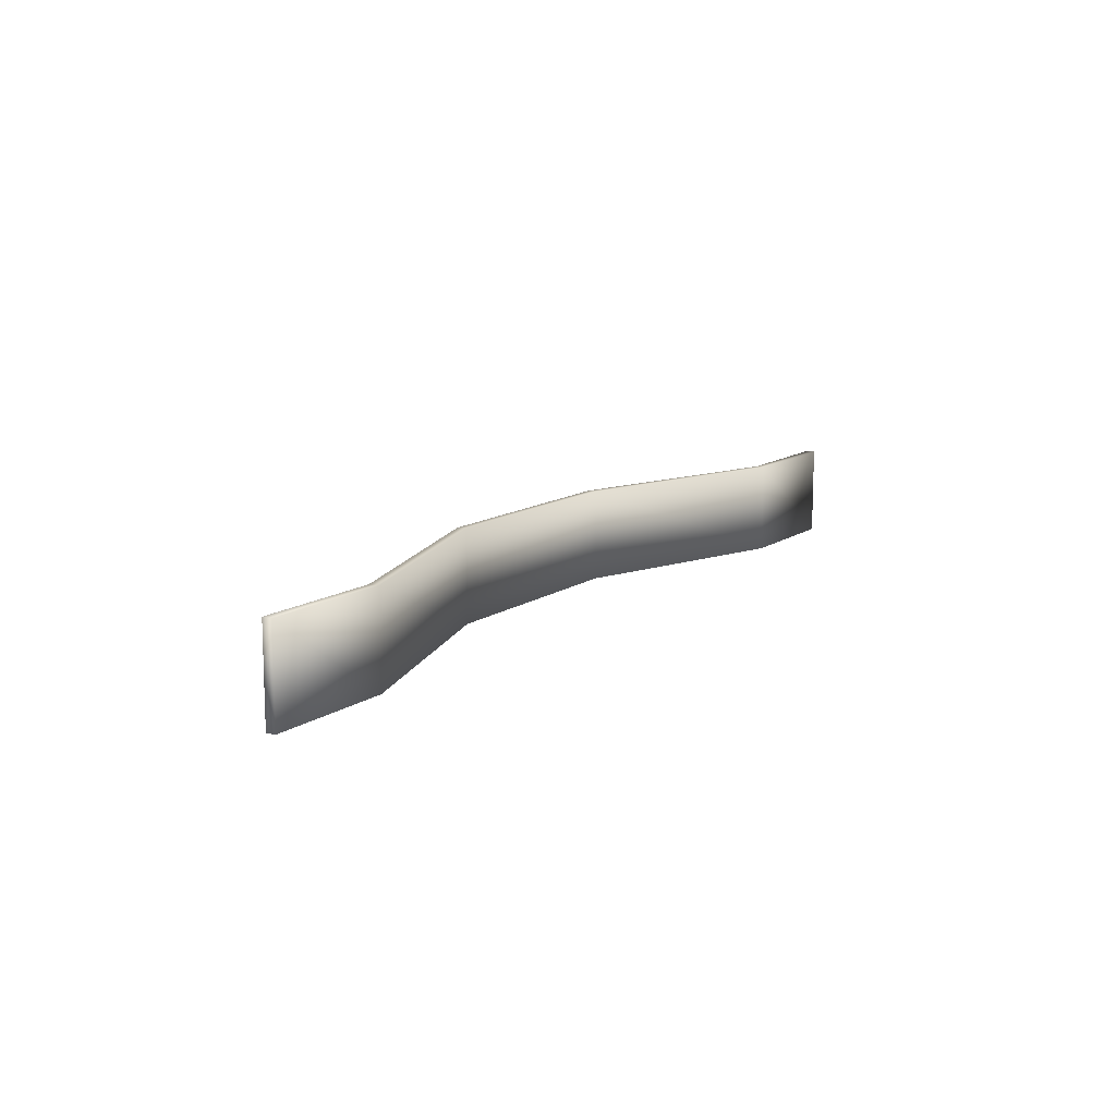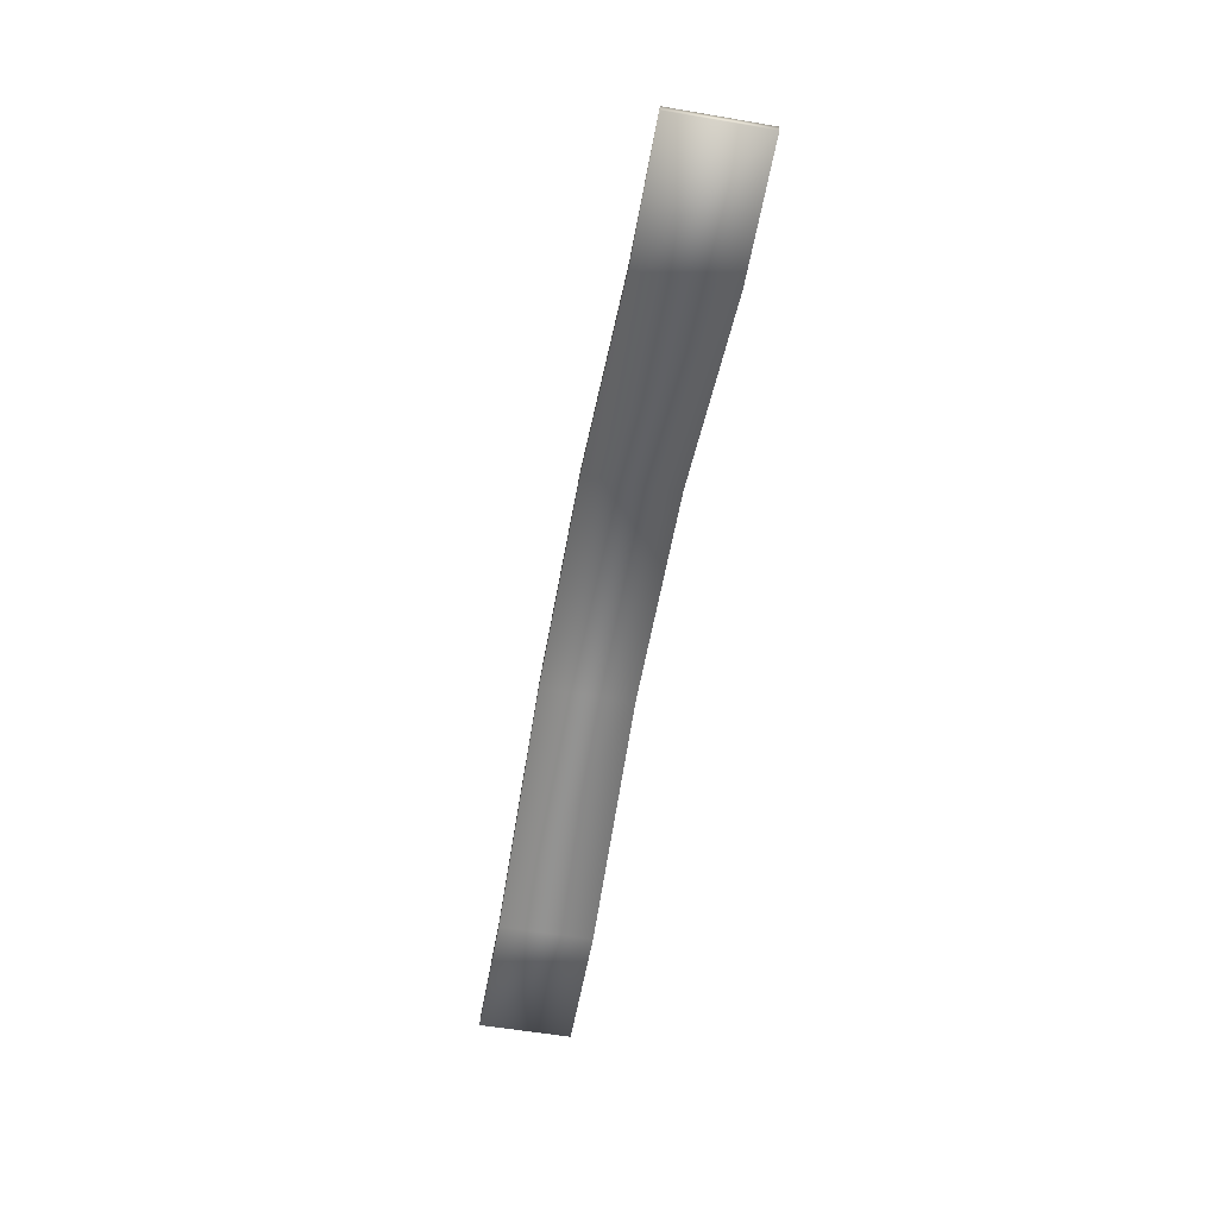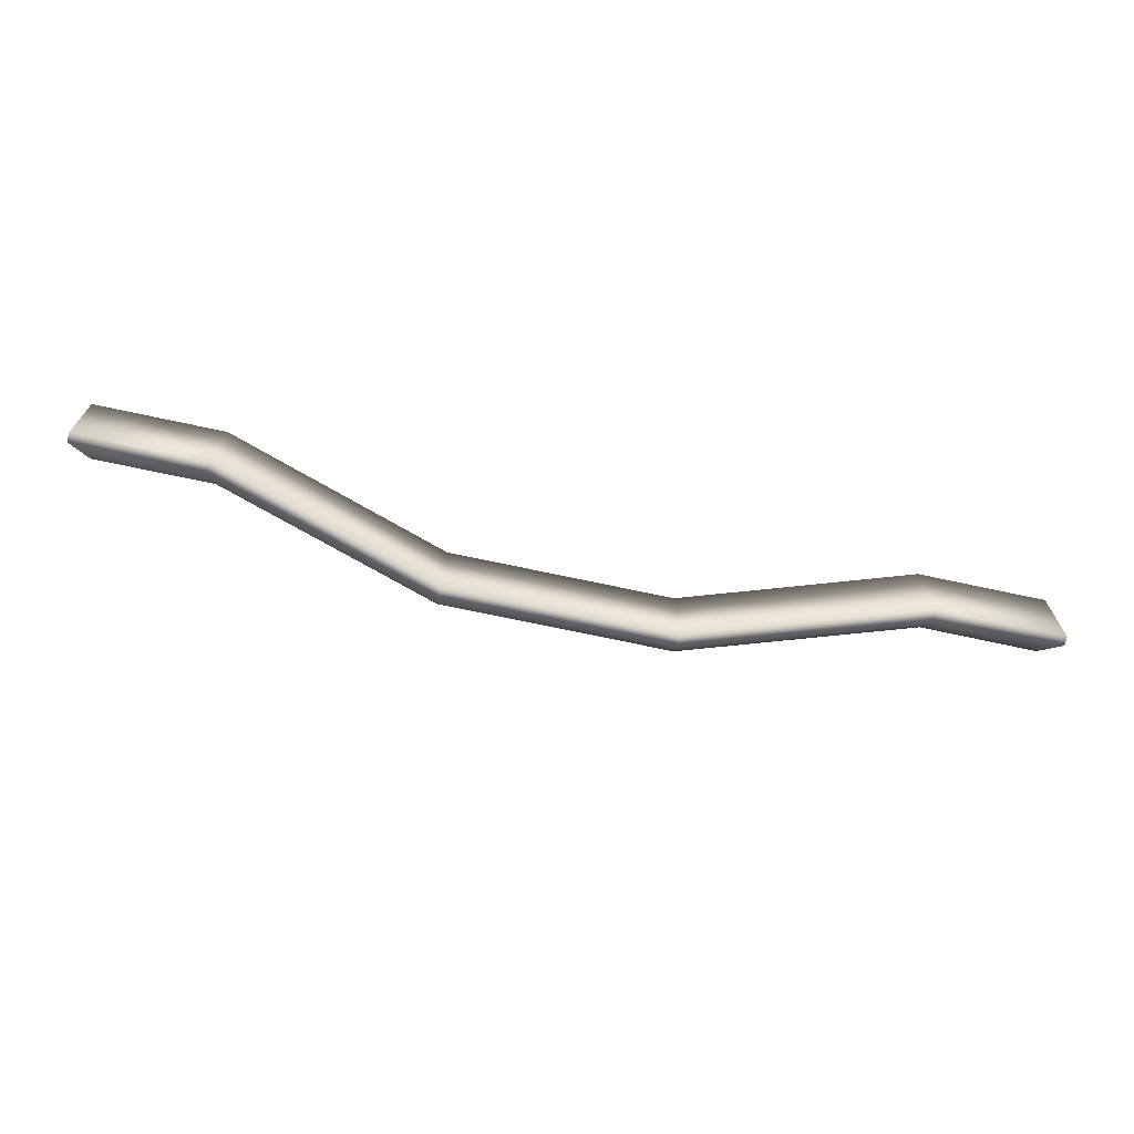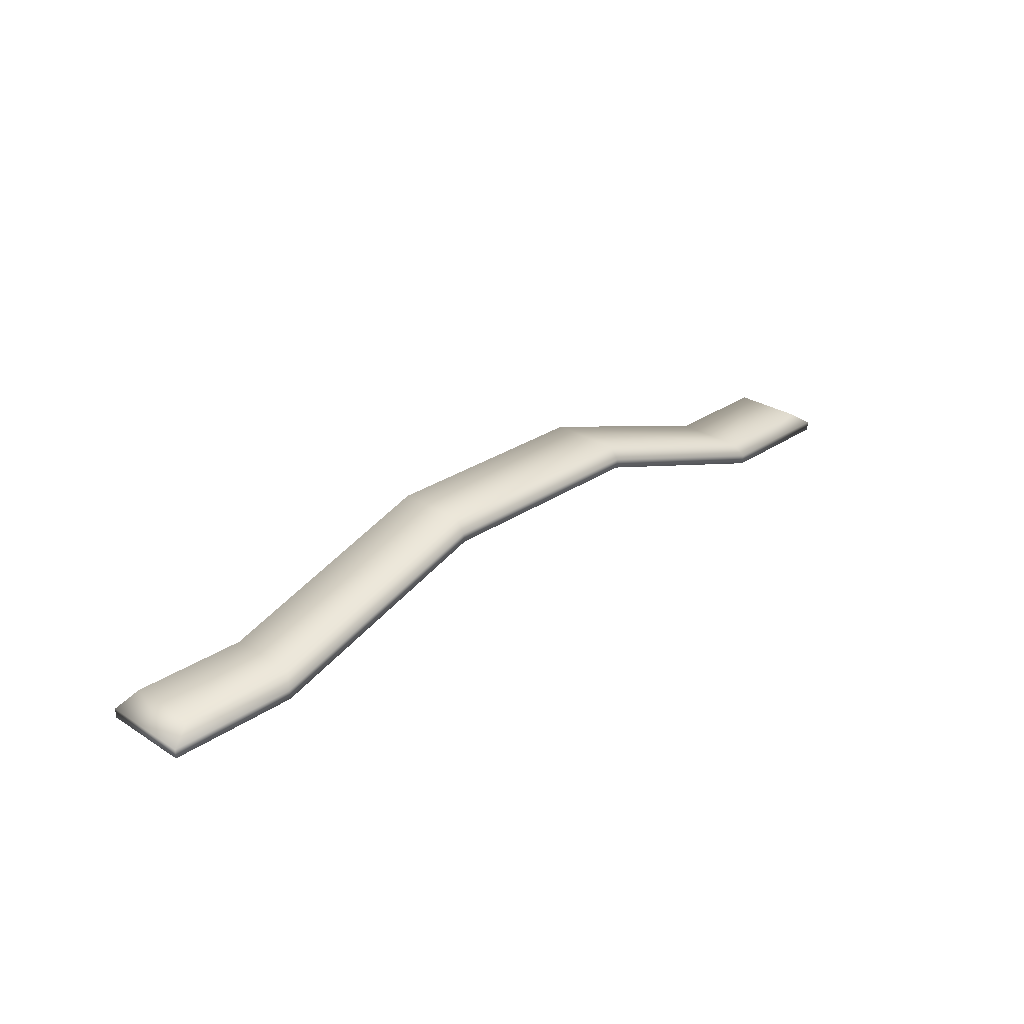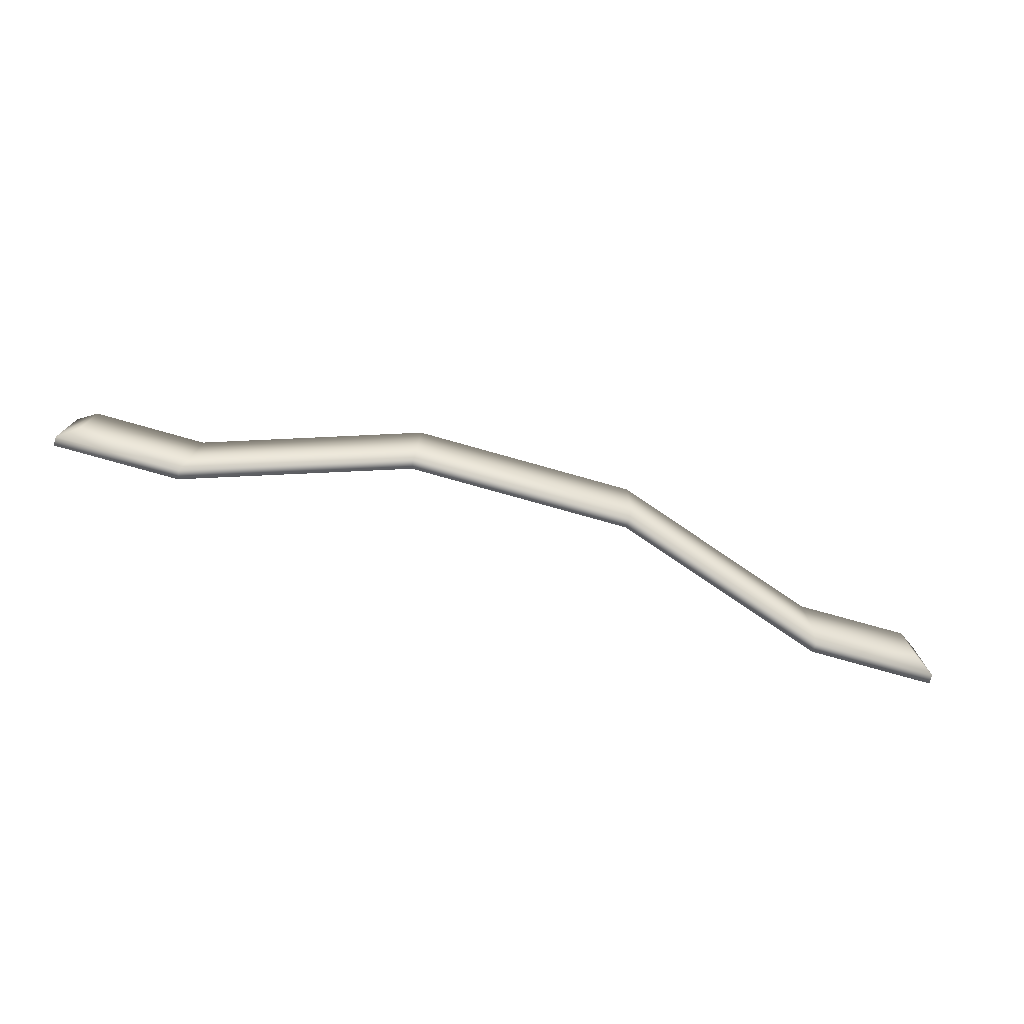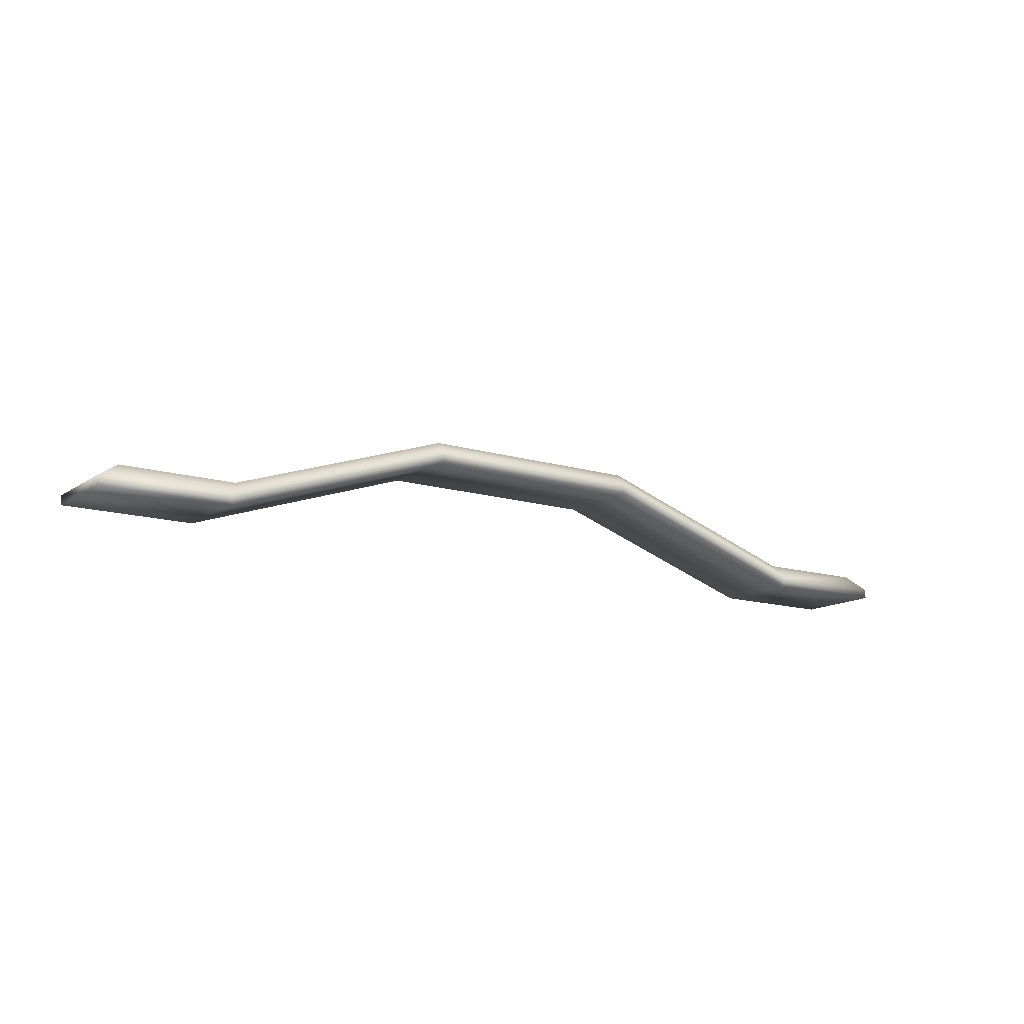
<metadata>
{"format":"obj","ext":"obj","renderer":"f3d","projection":"perspective","resolution":1024,"background":"white","views":[{"elev":12.2,"azim":122.7,"up":"+Y"},{"elev":-57.2,"azim":79.9,"up":"+Z"},{"elev":-68.6,"azim":167.7,"up":"+Y"},{"elev":28.0,"azim":134.1,"up":"+Z"},{"elev":-75.7,"azim":-15.8,"up":"+Y"},{"elev":-13.6,"azim":145.7,"up":"+Z"}]}
</metadata>
<code>
o Griff2_Plane.005
v -0.1025 0.1847 0.3433
v 0.1025 0.1847 0.3433
v -0.1025 0.1649 0.3433
v 0.1025 0.1649 0.3433
v -0.07422 0.1847 0.3433
v -0.02474 0.1847 0.3598
v 0.02474 0.1847 0.3598
v 0.07422 0.1847 0.3433
v 0.07422 0.1649 0.3433
v 0.02474 0.1649 0.3598
v -0.02474 0.1649 0.3598
v -0.07422 0.1649 0.3433
v -0.0979 0.1827 0.3485
v -0.1025 0.1847 0.3453
v 0.0979 0.1827 0.3485
v 0.1025 0.1847 0.3453
v -0.1025 0.1649 0.3453
v -0.0979 0.1669 0.3485
v 0.0979 0.1669 0.3485
v 0.1025 0.1649 0.3453
v -0.07292 0.1827 0.3484
v -0.07455 0.1847 0.3453
v -0.02483 0.1827 0.3645
v -0.02507 0.1847 0.3618
v 0.02483 0.1827 0.3645
v 0.02507 0.1847 0.3618
v 0.07455 0.1847 0.3453
v 0.07292 0.1827 0.3484
v 0.07292 0.1669 0.3484
v 0.07455 0.1649 0.3453
v 0.02483 0.1669 0.3645
v 0.02507 0.1649 0.3618
v -0.02483 0.1669 0.3645
v -0.02507 0.1649 0.3618
v -0.07455 0.1649 0.3453
v -0.07292 0.1669 0.3484
f 2 9 8
f 5 3 1
f 6 12 5
f 6 10 11
f 8 10 7
f 2 20 4
f 1 22 5
f 6 26 7
f 7 27 8
f 10 30 32
f 18 21 13
f 29 15 28
f 3 35 17
f 4 30 9
f 2 27 16
f 21 33 23
f 23 31 25
f 25 29 28
f 6 22 24
f 10 34 11
f 11 35 12
f 13 17 18
f 15 27 28
f 19 16 15
f 18 35 36
f 13 22 14
f 21 24 22
f 25 24 23
f 28 26 25
f 19 30 20
f 29 32 30
f 33 32 31
f 36 34 33
f 3 14 1
f 2 4 9
f 5 12 3
f 6 11 12
f 6 7 10
f 8 9 10
f 2 16 20
f 1 14 22
f 6 24 26
f 7 26 27
f 10 9 30
f 18 36 21
f 29 19 15
f 3 12 35
f 4 20 30
f 2 8 27
f 21 36 33
f 23 33 31
f 25 31 29
f 6 5 22
f 10 32 34
f 11 34 35
f 13 14 17
f 15 16 27
f 19 20 16
f 18 17 35
f 13 21 22
f 21 23 24
f 25 26 24
f 28 27 26
f 19 29 30
f 29 31 32
f 33 34 32
f 36 35 34
f 3 17 14

</code>
